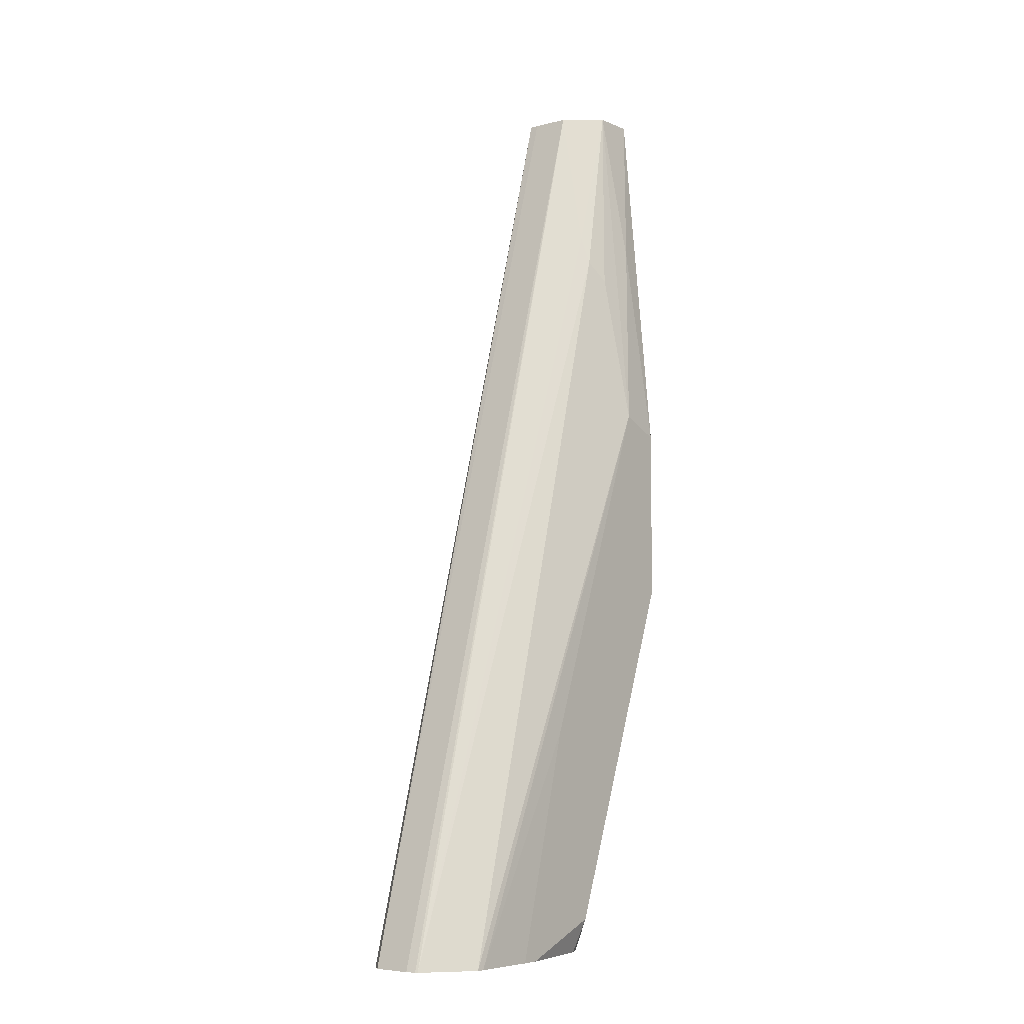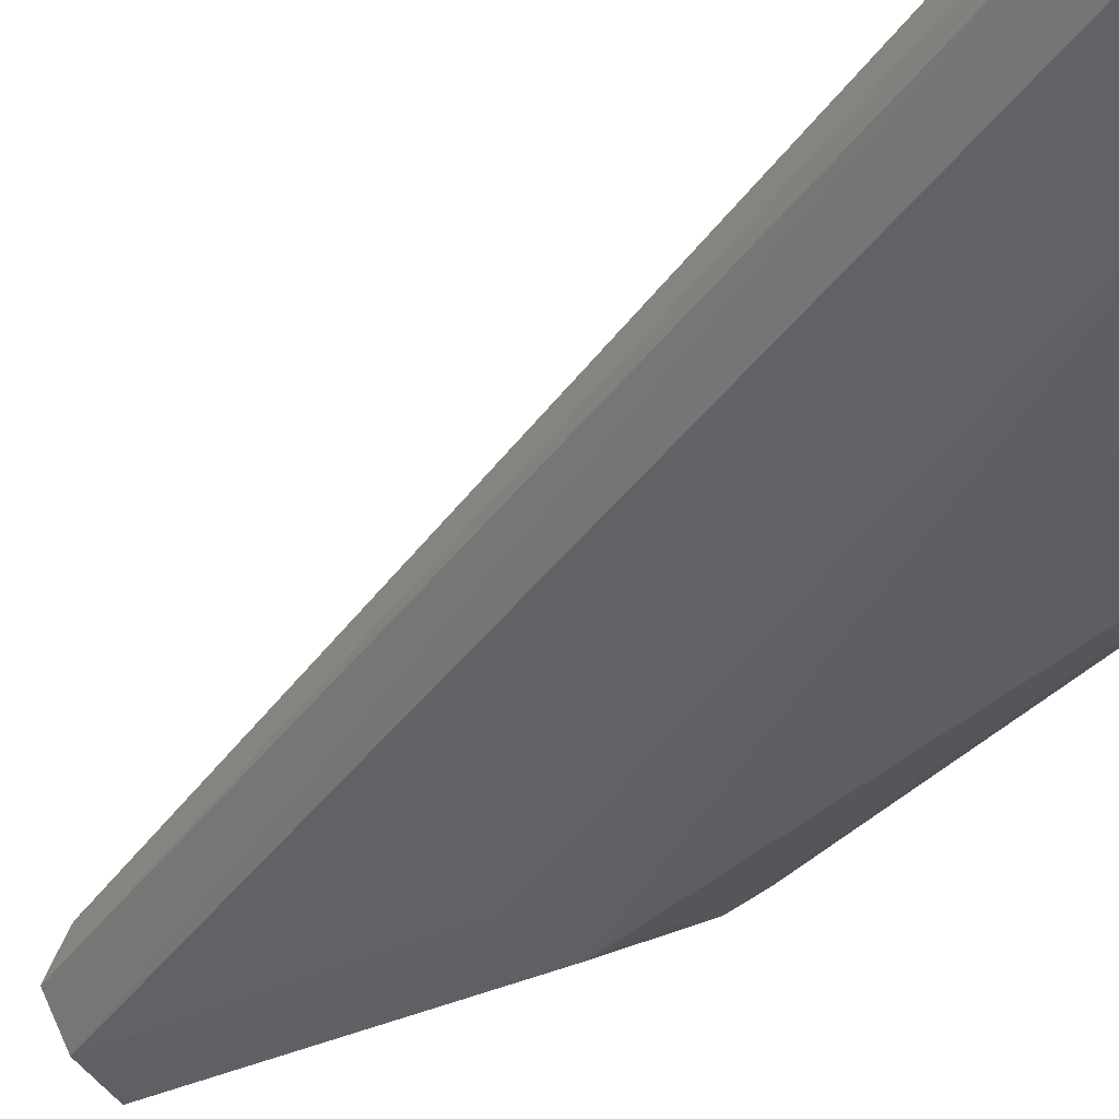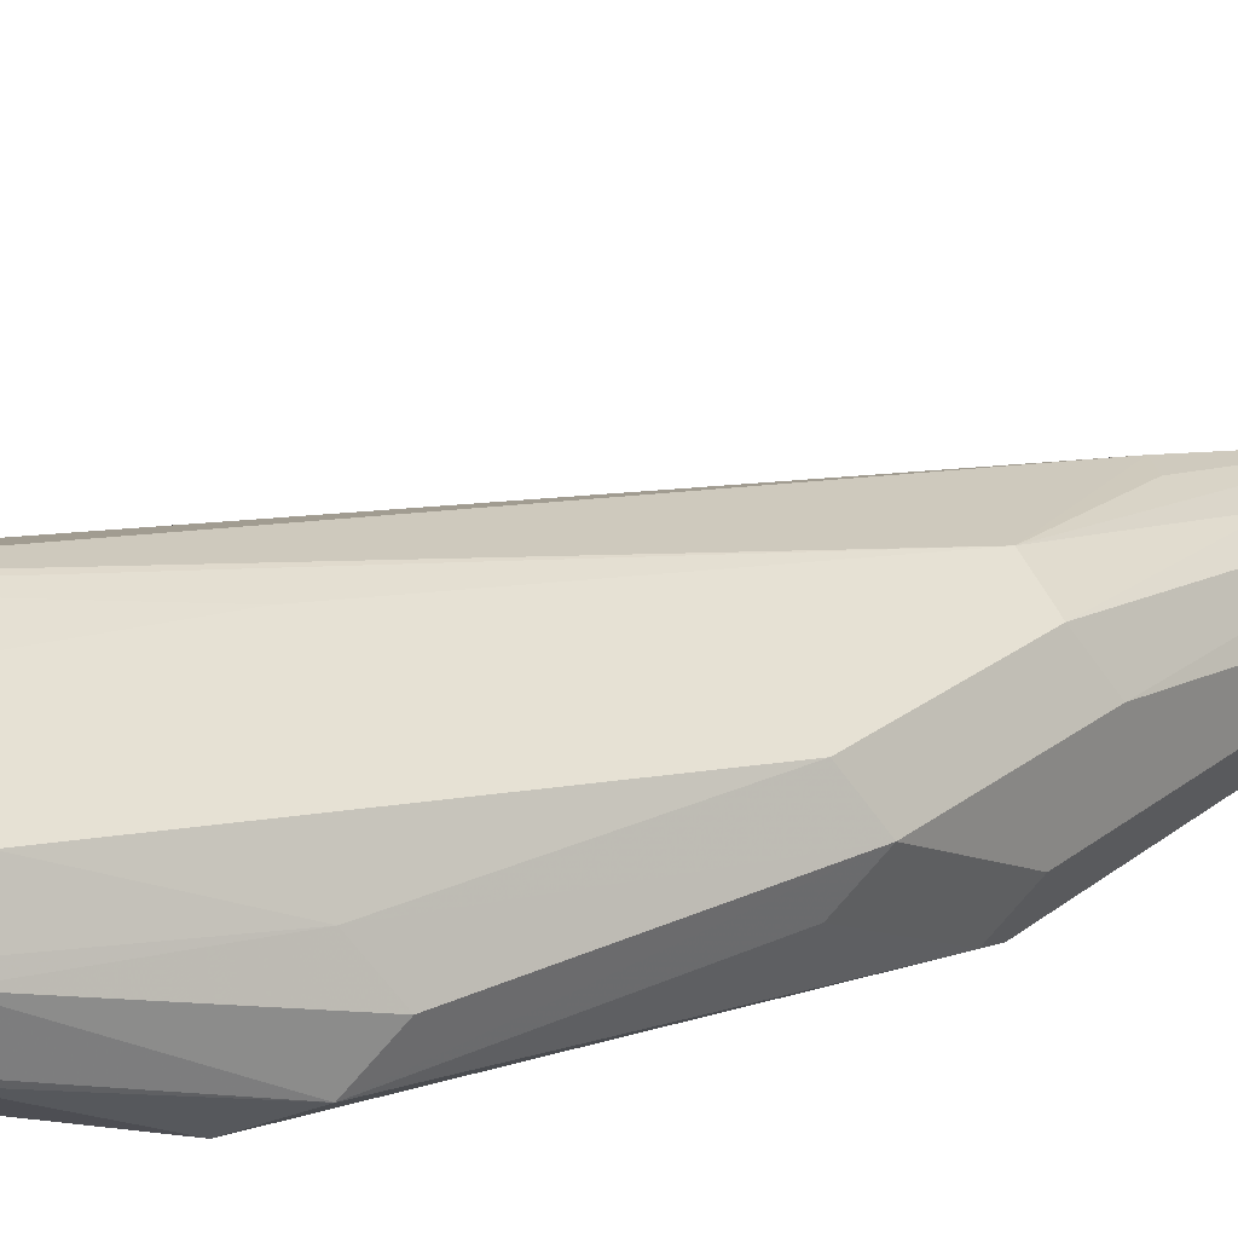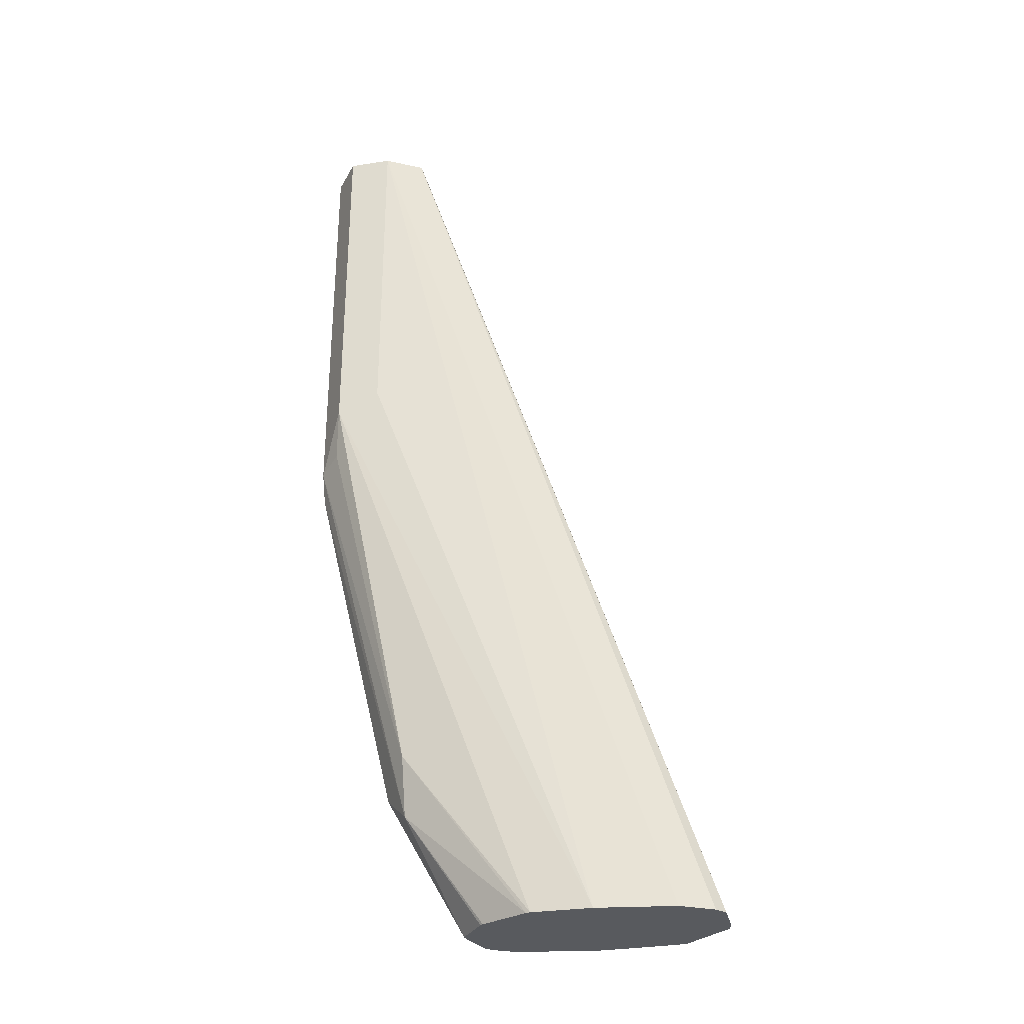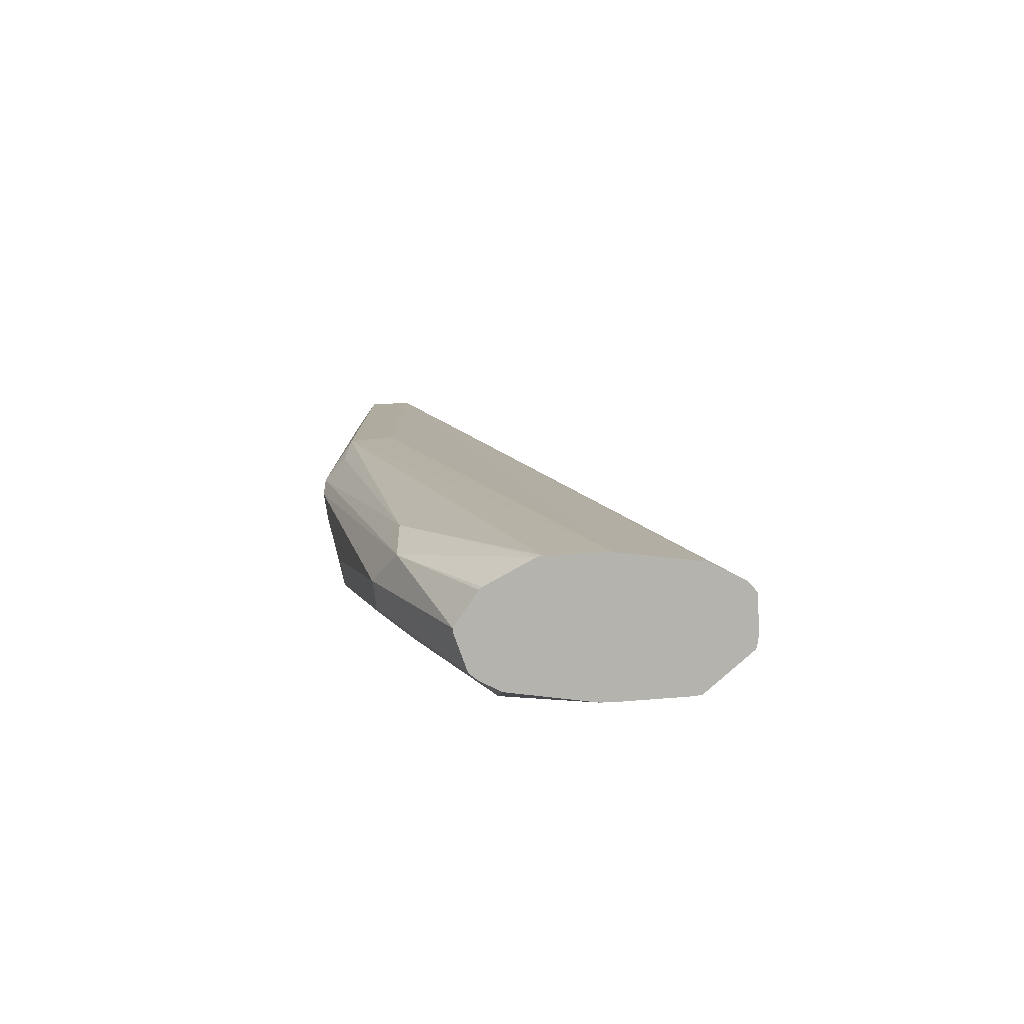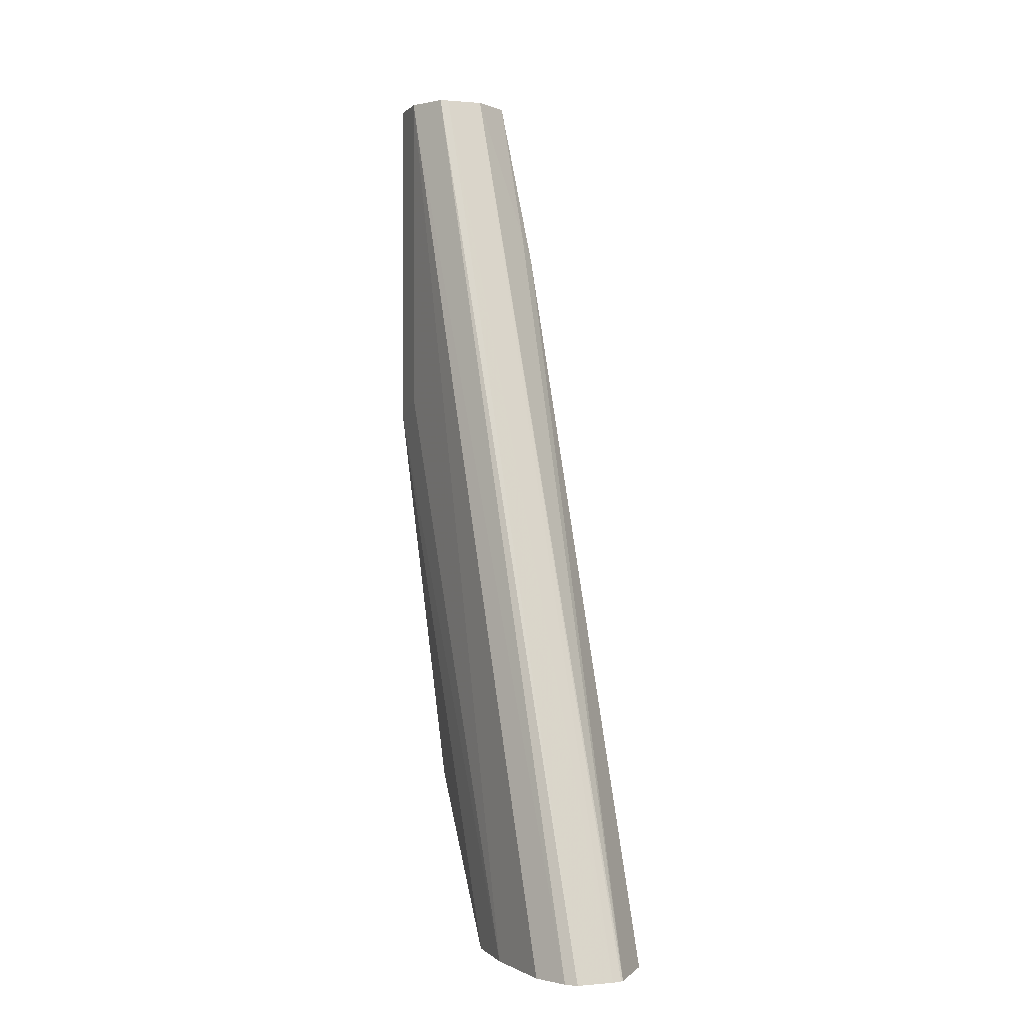
<metadata>
{"format":"obj","ext":"obj","renderer":"f3d","projection":"perspective","resolution":1024,"background":"white","views":[{"elev":-6.1,"azim":-25.4,"up":"+Y"},{"elev":-23.8,"azim":-45.4,"up":"+Z"},{"elev":22.6,"azim":37.2,"up":"+Z"},{"elev":-30.6,"azim":-140.9,"up":"+Y"},{"elev":-79.9,"azim":-150.8,"up":"+Y"},{"elev":0.1,"azim":-83.0,"up":"+Y"}]}
</metadata>
<code>
v 0.3445 0.3354 -0.05894
v 0.3456 0.3354 -0.06328
v 0.3502 0.3354 -0.04756
v 0.4322 0.6507 -0.1163
v 0.4309 0.6507 -0.1191
v 0.3526 0.3354 -0.07367
v 0.4387 0.6507 -0.131
v 0.3523 0.3354 -0.04495
v 0.4379 0.6507 -0.1049
v 0.3747 0.3354 -0.08914
v 0.4518 0.6507 -0.1375
v 0.4387 0.5369 -0.131
v 0.3529 0.3354 -0.04439
v 0.4371 0.5991 -0.0884
v 0.4518 0.6507 -0.09822
v 0.3899 0.3354 -0.09673
v 0.4518 0.5304 -0.1375
v 0.4649 0.6507 -0.131
v 0.3725 0.3354 -0.04003
v 0.4387 0.5893 -0.08513
v 0.4649 0.6507 -0.1048
v 0.4453 0.5828 -0.08513
v 0.4518 0.5304 -0.07858
v 0.4584 0.5959 -0.09167
v 0.3929 0.3354 -0.09822
v 0.4649 0.5107 -0.131
v 0.4551 0.514 -0.1342
v 0.4322 0.3929 -0.1179
v 0.4715 0.6507 -0.1179
v 0.3747 0.3354 -0.04079
v 0.4649 0.5238 -0.08513
v 0.4715 0.5304 -0.09822
v 0.4125 0.4125 -0.05894
v 0.3944 0.3354 -0.04986
v 0.3944 0.3354 -0.09851
v 0.4715 0.5107 -0.1179
v 0.4665 0.5009 -0.1277
v 0.4346 0.3733 -0.113
v 0.3994 0.3405 -0.05239
v 0.4256 0.406 -0.06548
v 0.4649 0.4649 -0.08513
v 0.4715 0.4715 -0.09822
v 0.3994 0.3354 -0.05239
v 0.4122 0.3354 -0.09851
v 0.4665 0.4617 -0.108
v 0.4469 0.3831 -0.108
v 0.4256 0.3354 -0.09217
v 0.4135 0.3354 -0.09822
v 0.4256 0.3471 -0.06548
v 0.4453 0.3863 -0.08513
v 0.4518 0.3929 -0.09822
v 0.4223 0.3354 -0.06876
v 0.4281 0.3354 -0.07858
v 0.4261 0.3354 -0.09067
v 0.4268 0.3354 -0.07526
f 26 36 37
f 26 37 38
f 26 38 28
f 26 28 27
f 29 42 36
f 29 32 42
f 31 39 40
f 30 34 33
f 31 34 39
f 28 38 35
f 25 28 35
f 21 24 31
f 23 33 34
f 23 30 33
f 23 31 24
f 21 32 29
f 21 31 32
f 20 23 22
f 19 23 20
f 19 30 23
f 18 36 26
f 31 40 49
f 18 29 36
f 23 34 31
f 31 49 41
f 42 46 45
f 31 42 32
f 17 28 25
f 50 53 51
f 50 55 53
f 49 55 50
f 49 52 55
f 46 54 47
f 46 53 54
f 46 51 53
f 43 52 49
f 42 50 51
f 42 51 46
f 31 41 42
f 41 50 42
f 39 49 40
f 39 43 49
f 38 48 44
f 38 47 48
f 38 46 47
f 37 46 38
f 37 45 46
f 36 45 37
f 36 42 45
f 35 38 44
f 34 43 39
f 41 49 50
f 17 27 28
f 7 11 17
f 16 17 25
f 2 5 7
f 1 5 2
f 1 4 5
f 1 3 4
f 1 8 3
f 1 13 8
f 1 19 13
f 1 30 19
f 1 34 30
f 1 43 34
f 1 52 43
f 1 55 52
f 17 26 27
f 1 54 53
f 1 47 54
f 1 48 47
f 1 44 48
f 1 35 44
f 1 25 35
f 1 16 25
f 1 10 16
f 1 6 10
f 1 2 6
f 2 7 6
f 3 8 9
f 1 53 55
f 4 9 15
f 3 9 4
f 15 24 21
f 15 23 24
f 15 22 23
f 15 20 22
f 14 20 15
f 13 19 20
f 11 26 17
f 11 18 26
f 10 17 16
f 10 12 17
f 9 13 14
f 13 20 14
f 8 13 9
f 4 15 21
f 9 14 15
f 4 21 29
f 4 29 18
f 4 11 7
f 4 18 11
f 6 7 10
f 7 17 12
f 7 12 10
f 4 7 5

</code>
